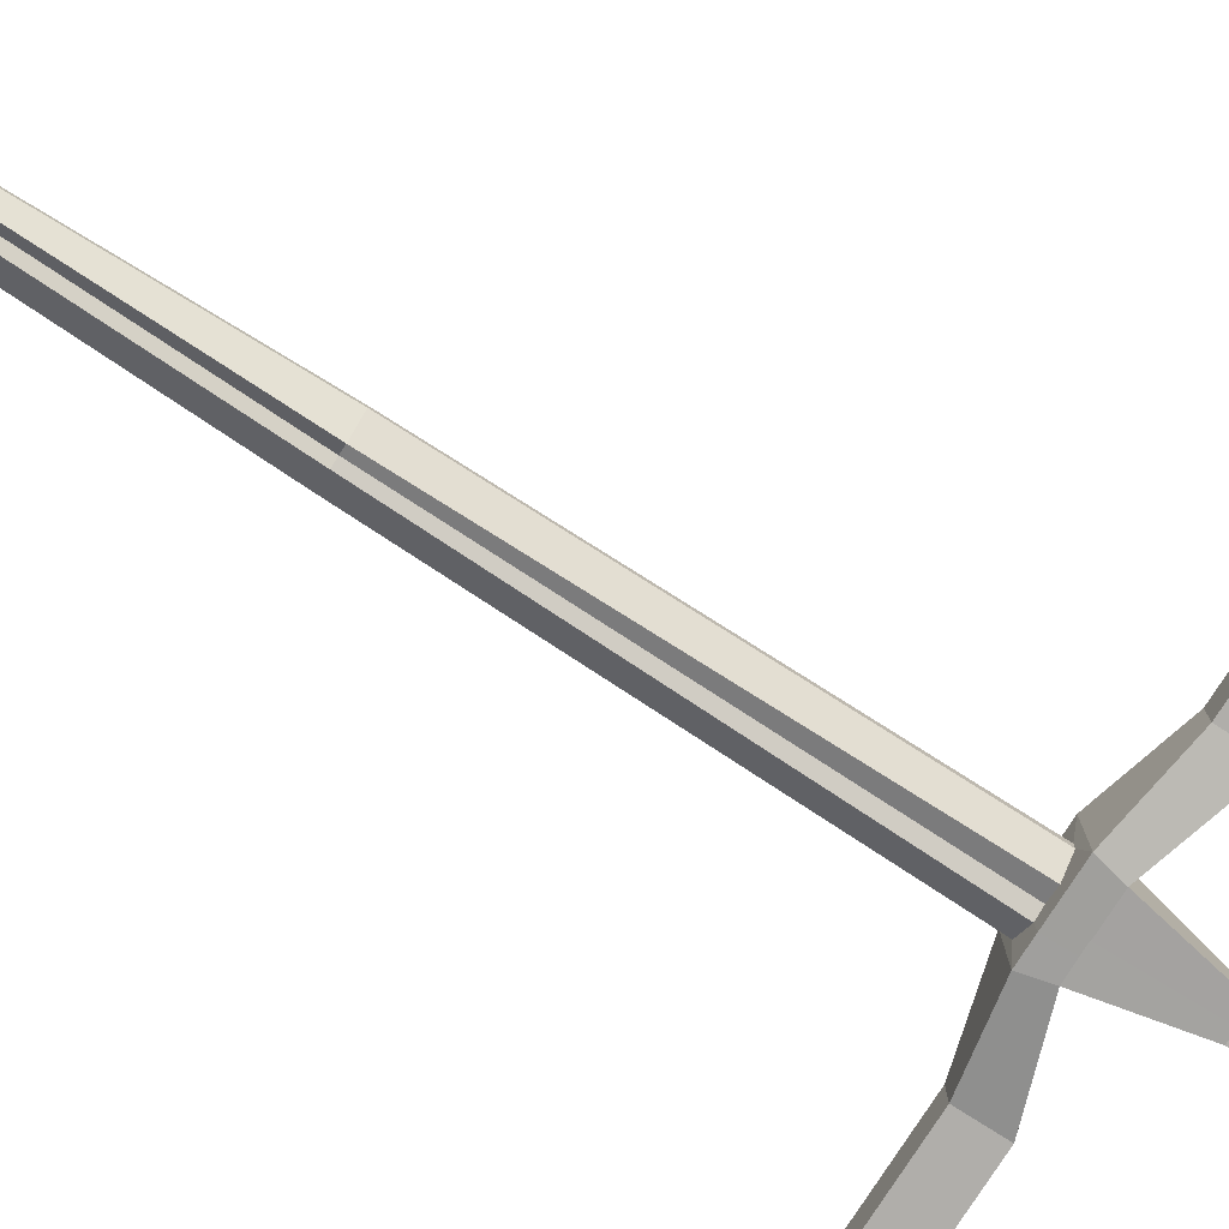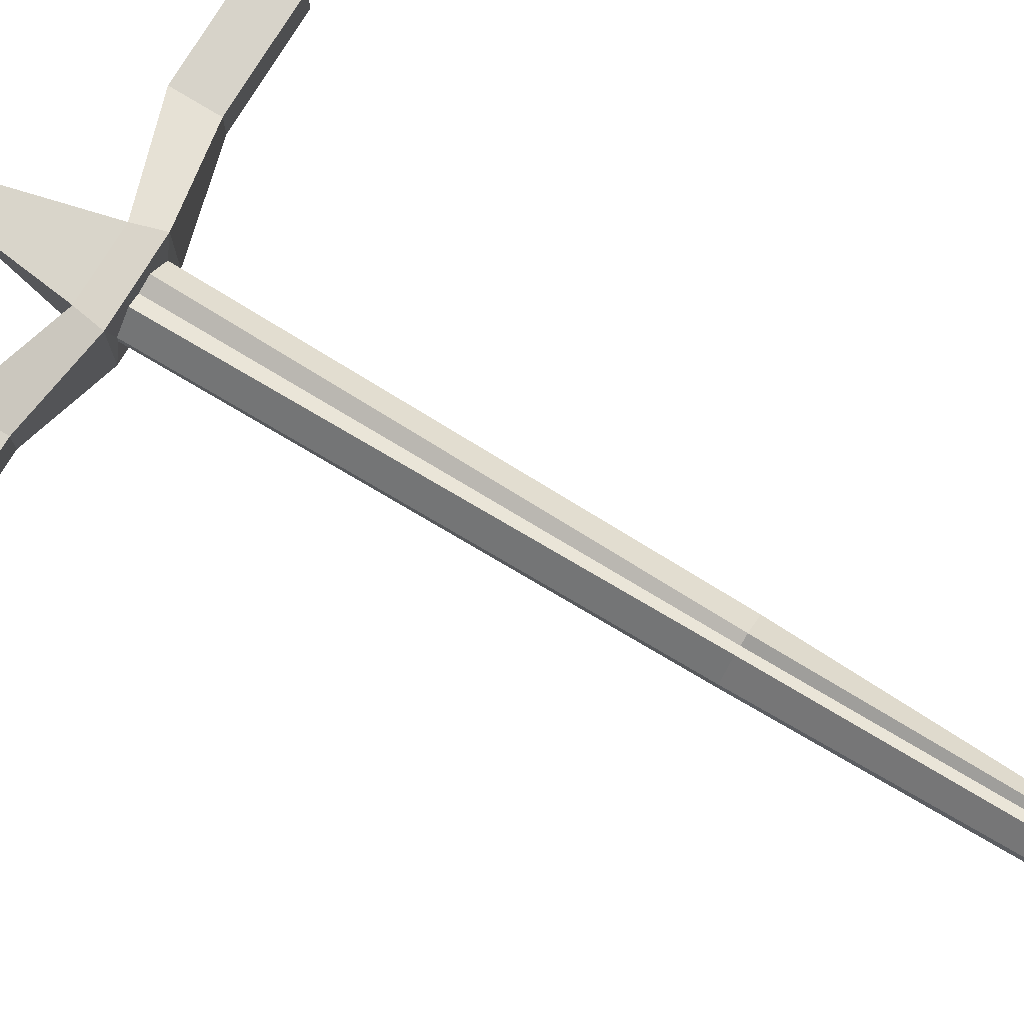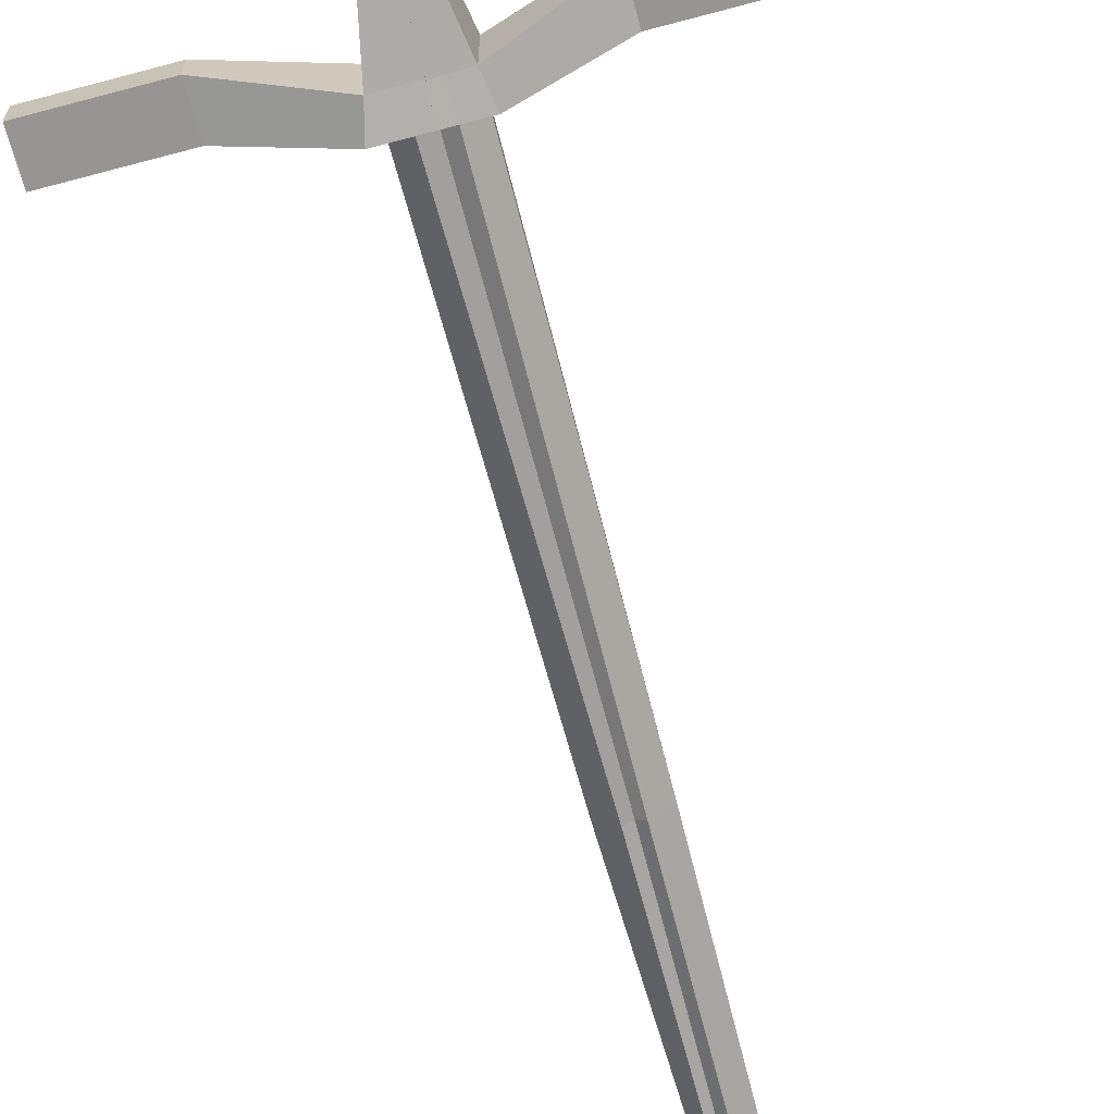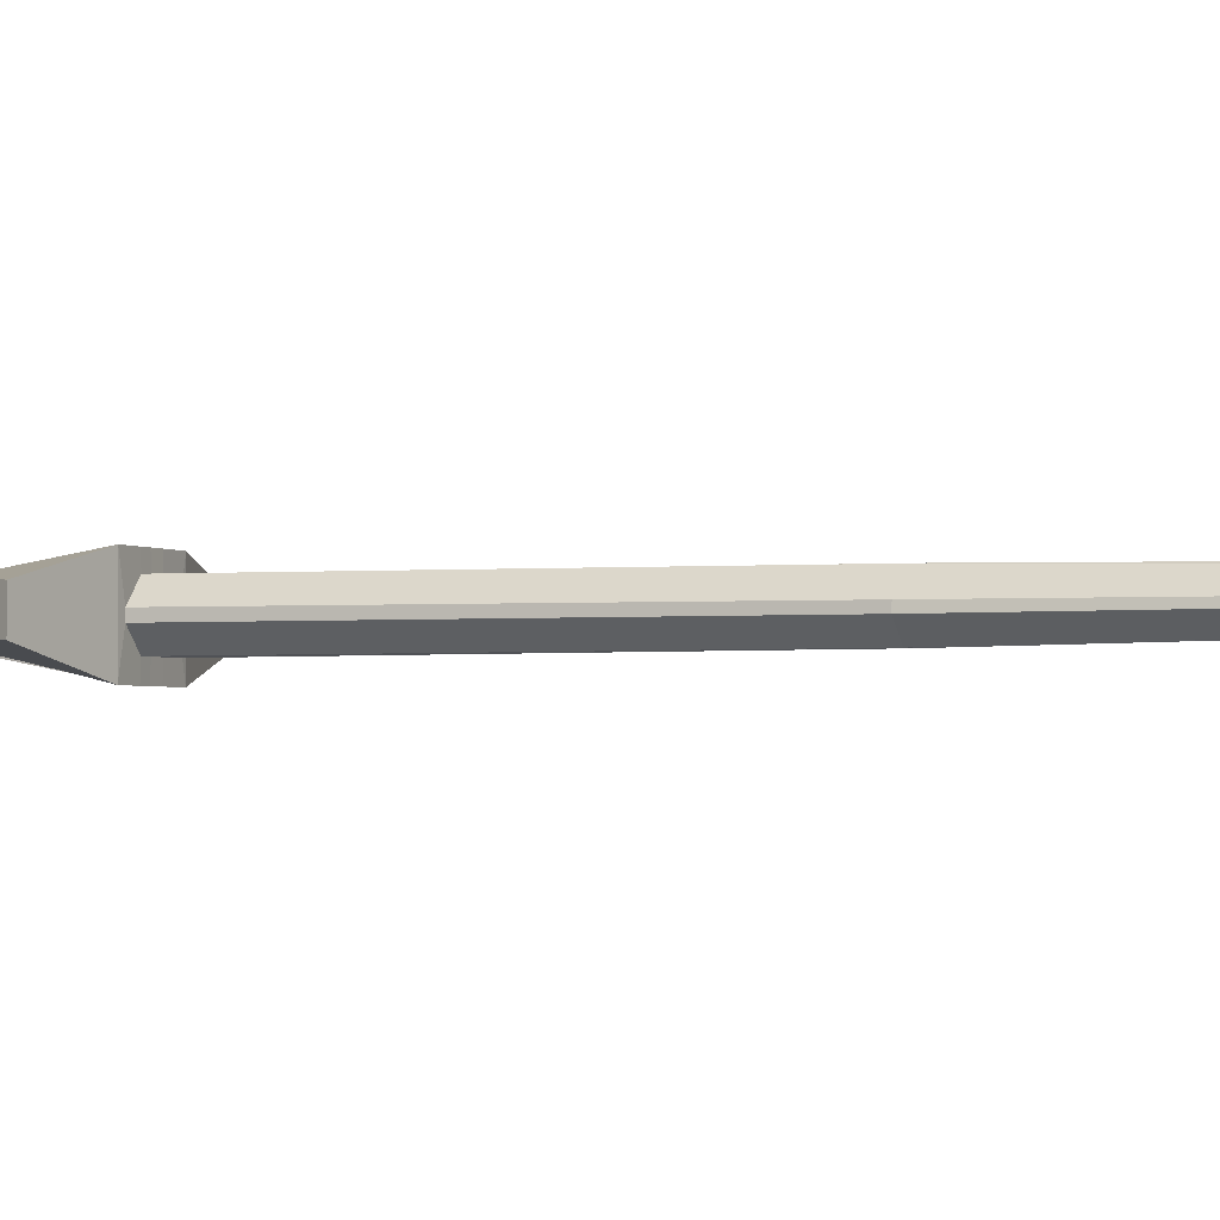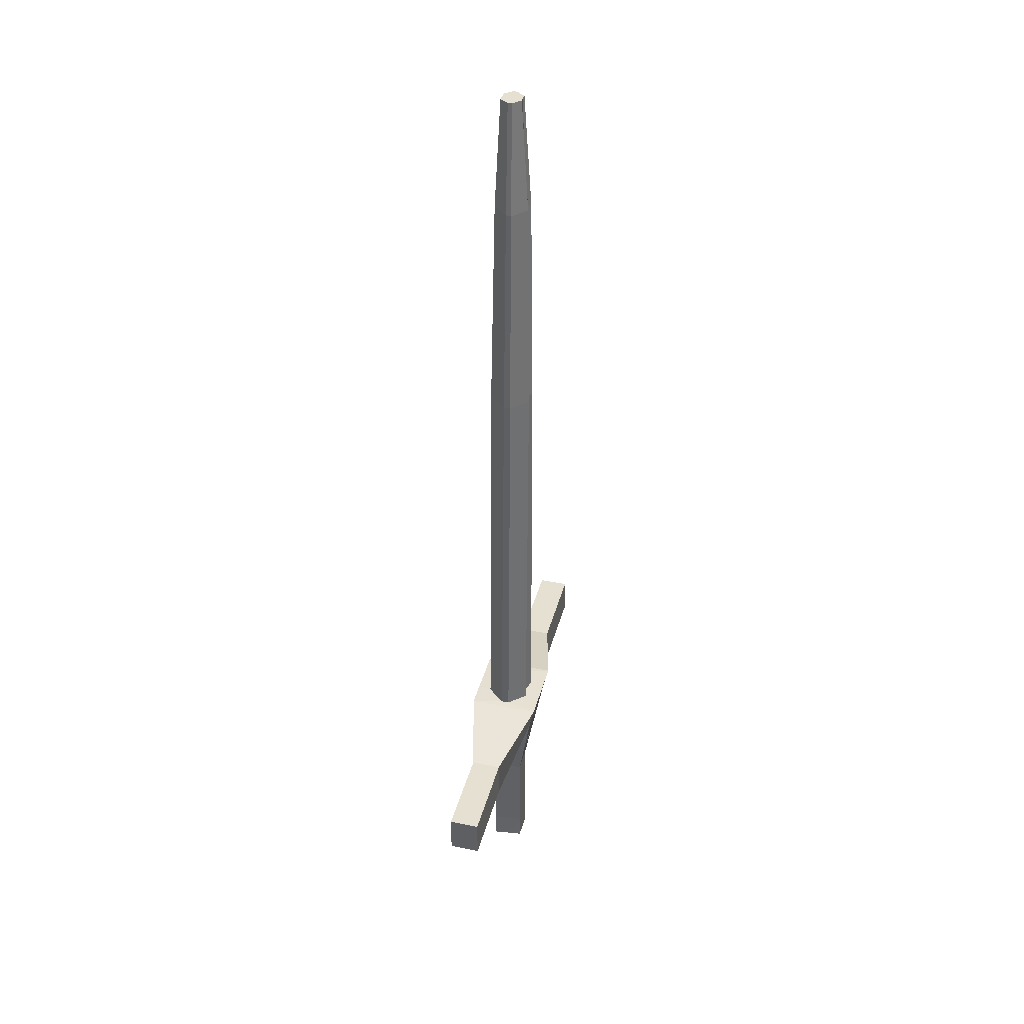
<metadata>
{"format":"obj","ext":"obj","renderer":"f3d","projection":"perspective","resolution":1024,"background":"white","views":[{"elev":-77.7,"azim":57.4,"up":"+Y"},{"elev":76.2,"azim":-58.6,"up":"+Y"},{"elev":-67.6,"azim":-165.0,"up":"+Y"},{"elev":-2.1,"azim":-66.8,"up":"+Y"},{"elev":38.3,"azim":-75.6,"up":"+Z"}]}
</metadata>
<code>
v  -0.6218 0.4695 3.936
v  -0.3649 0.4695 3.936
v  -0.3086 -0.8565 3.936
v  -0.4552 -0.8565 3.936
v  0.0839 -0.6934 48.87
v  -0.0296 0.2134 48.87
v  -0.2724 -0.1659 48.87
v  -0.2724 -0.3594 48.87
v  -0.2991 -0.8565 5.151
v  -0.4461 -0.8565 5.151
v  0.6962 -0.8565 3.936
v  0.6962 0.4695 3.936
v  0.6962 0.4695 5.151
v  0.6962 -0.8565 5.151
v  0.3756 0.4695 3.936
v  0.3845 0.4695 5.151
v  -0.6218 0.4695 5.151
v  -0.2146 -0.8565 9.359
v  -0.4948 -0.8565 9.359
v  0.6962 0.4695 9.359
v  0.6962 -0.8565 9.359
v  0.4153 0.4695 9.359
v  -0.6218 0.4695 9.359
v  -0.3889 -1.579 13.51
v  -1.204 -1.579 13.5
v  1.549 1.192 13.5
v  1.549 -1.579 13.5
v  0.6925 1.192 13.5
v  -1.204 1.192 13.5
v  -0.3715 -1.835 14.69
v  -1.424 -1.835 14.69
v  9.986 -0.8764 12.1
v  9.986 0.4894 12.1
v  9.986 0.4894 13.88
v  9.986 -0.8764 13.88
v  0.7012 1.448 14.69
v  1.84 1.448 14.69
v  -9.271 0.4894 12.1
v  -9.271 -0.8764 12.1
v  -9.271 -0.8764 13.88
v  -9.271 0.4894 13.88
v  -0.3711 -1.137 14.71
v  -1.11 -0.3748 14.71
v  1.84 -1.835 14.69
v  1.449 0.0255 14.71
v  1.449 -0.4103 14.71
v  0.7013 0.8366 14.71
v  -1.424 1.448 14.69
v  -1.11 -0.01 14.71
v  -0.0906 -1.133 33.55
v  -0.8614 -0.4213 33.55
v  1.386 -0.0719 33.55
v  1.386 -0.3338 33.55
v  0.5924 0.7446 33.55
v  -0.8345 -0.1089 33.55
v  0.0598 -1.001 43.66
v  -0.6544 -0.4038 43.66
v  1.163 -0.3202 43.66
v  1.163 -0.0857 43.66
v  0.8388 -0.1355 48.87
v  0.8388 -0.2858 48.87
v  0.6663 0.6102 43.66
v  0.5375 0.2134 48.87
v  -0.5905 -0.1611 43.66
v  -5.03 -0.8764 12.1
v  -5.03 0.4894 12.1
v  -5.03 -0.8764 13.88
v  -5.03 0.4894 13.88
v  5.603 0.4894 12.1
v  5.603 -0.8764 12.1
v  5.603 0.4894 13.88
v  5.603 -0.8764 13.88
v  0.6663 -0.9948 43.66
v  0.5924 -1.132 33.55
v  0.0598 0.5192 43.66
v  -0.0906 0.7084 33.55
v  0.3756 -0.8565 3.936
v  -0.0117 -0.8565 3.936
v  -0.0117 0.4695 3.936
v  0.5375 -0.6934 48.87
v  0.2551 0.2134 48.87
v  0.2551 -0.6934 48.87
v  0.3845 -0.8565 5.151
v  -0.0022 -0.8565 5.151
v  -0.3378 0.4695 5.151
v  -0.0022 0.4695 5.151
v  0.4153 -0.8565 9.359
v  0.0148 -0.8565 9.359
v  -0.3238 0.4695 9.359
v  0.0148 0.4695 9.359
v  0.6577 -1.579 13.5
v  0.0548 -1.579 13.5
v  -0.3892 1.192 13.5
v  0.0548 1.192 13.5
v  0.7012 -1.835 14.69
v  0.1087 -1.835 14.69
v  -0.3715 1.448 14.69
v  0.1087 1.448 14.69
v  0.7013 -1.158 14.71
v  0.1099 -1.015 14.71
v  -0.3711 0.8036 14.71
v  0.1099 0.6878 14.71
v  0.2406 -0.9229 33.55
v  0.2406 0.5354 33.55
v  0.3911 -0.813 43.66
v  0.3911 0.429 43.66
v  0.0548 -1.579 13.52
g Box01
f 1 2 3 4
f 5 6 7 8
f 3 9 10 4
f 11 12 13 14
f 15 16 13 12
f 1 4 10 17
f 9 18 19 10
f 14 13 20 21
f 16 22 20 13
f 17 10 19 23
f 19 18 24 25
f 21 20 26 27
f 20 22 28 26
f 23 19 25 29
f 25 24 30 31
f 32 33 34 35
f 26 28 36 37
f 38 39 40 41
f 30 42 43 31
f 44 37 45 46
f 36 47 45 37
f 48 31 43 49
f 42 50 51 43
f 45 52 53 46
f 47 54 52 45
f 43 51 55 49
f 56 5 8 57
f 58 59 60 61
f 62 63 60 59
f 64 57 8 7
f 29 25 65 66
f 25 31 67 65
f 31 48 68 67
f 48 29 66 68
f 66 65 39 38
f 65 67 40 39
f 67 68 41 40
f 68 66 38 41
f 27 26 69 70
f 26 37 71 69
f 37 44 72 71
f 44 27 70 72
f 70 69 33 32
f 69 71 34 33
f 71 72 35 34
f 72 70 32 35
f 58 73 74 53
f 59 58 53 52
f 64 75 76 55
f 57 64 55 51
f 15 77 78 79
f 80 63 81 82
f 77 83 84 78
f 79 2 85 86
f 83 87 88 84
f 85 89 90 86
f 87 91 92 88
f 89 93 94 90
f 91 95 96 92
f 94 93 97 98
f 95 99 100 96
f 97 101 102 98
f 99 74 103 100
f 101 76 104 102
f 73 80 82 105
f 75 6 81 106
f 56 50 103 105
f 62 54 104 106
f 79 78 3 2
f 82 81 6 5
f 78 84 9 3
f 84 88 18 9
f 88 107 24 18
f 107 96 30 24
f 30 96 100 42
f 100 103 50 42
f 105 82 5 56
f 106 104 76 75
f 1 17 85 2
f 17 23 89 85
f 23 29 93 89
f 29 48 97 93
f 97 48 49 101
f 49 55 76 101
f 75 64 7 6
f 57 51 50 56
f 79 86 16 15
f 86 90 22 16
f 90 94 28 22
f 28 94 98 36
f 36 98 102 47
f 102 104 54 47
f 106 81 63 62
f 105 103 74 73
f 12 11 77 15
f 61 60 63 80
f 11 14 83 77
f 14 21 87 83
f 21 27 91 87
f 27 44 95 91
f 95 44 46 99
f 46 53 74 99
f 58 61 80 73
f 59 52 54 62

</code>
